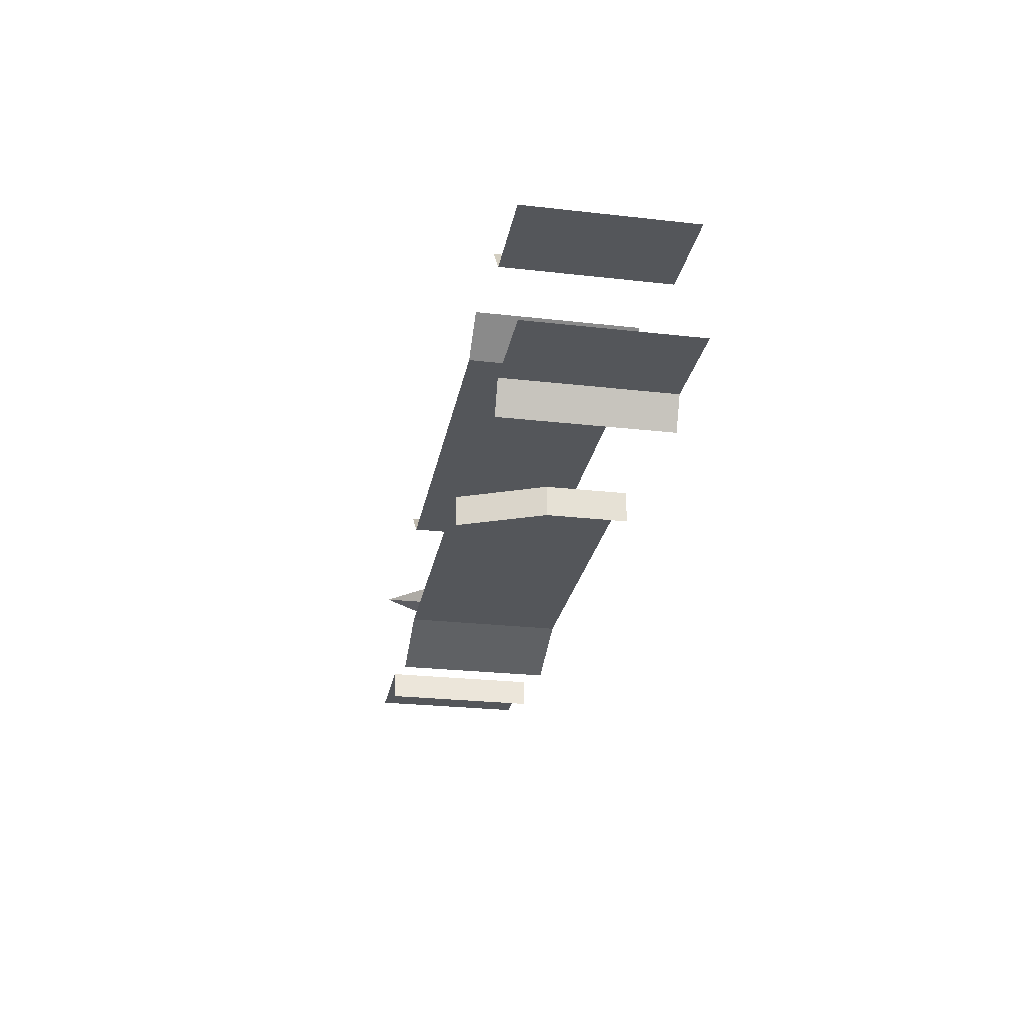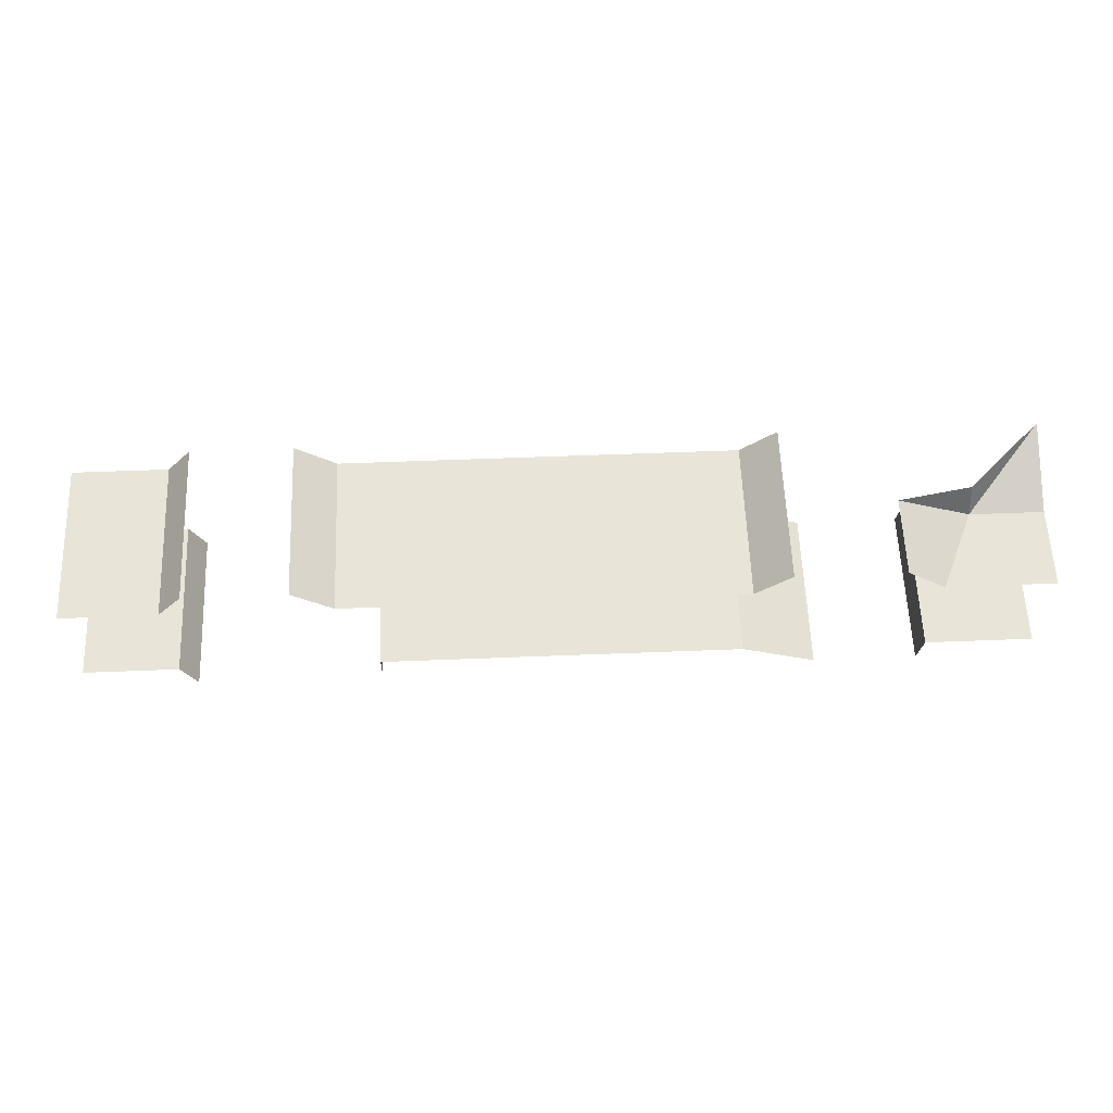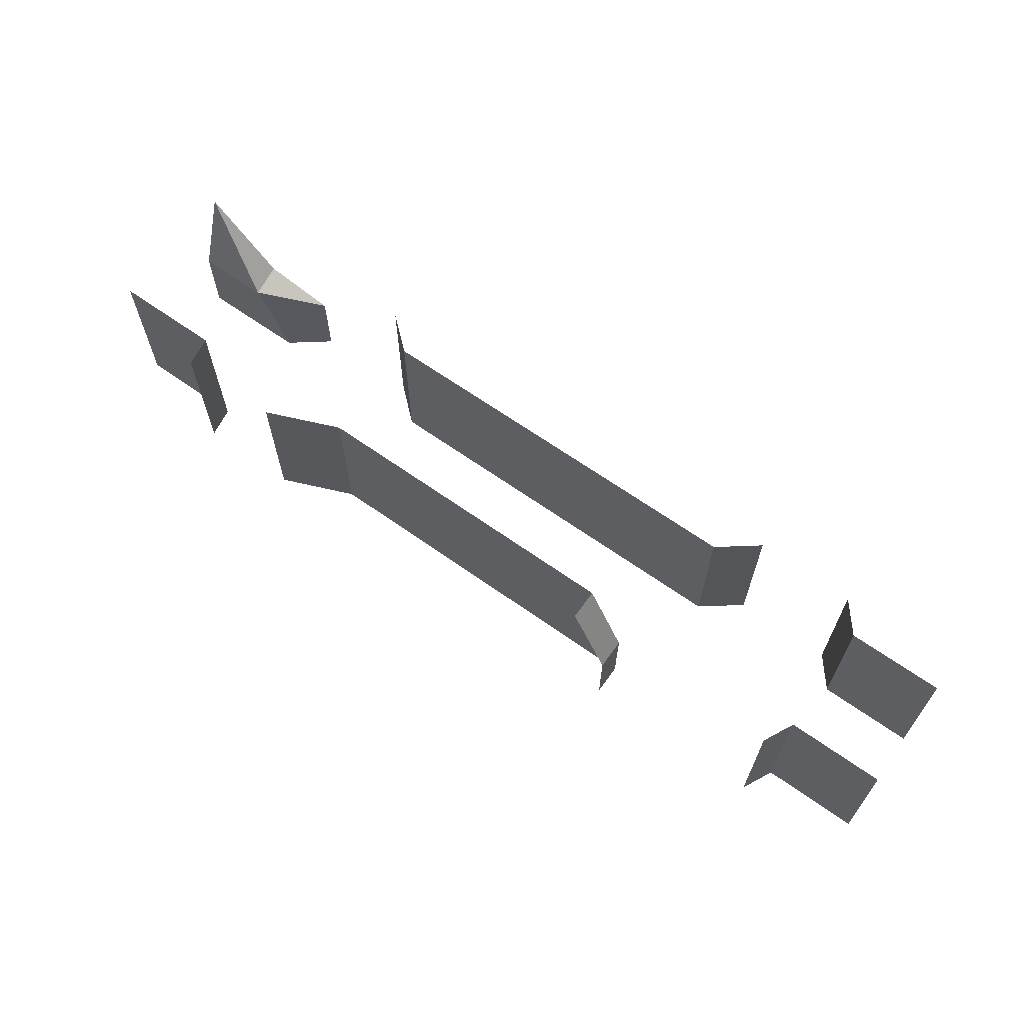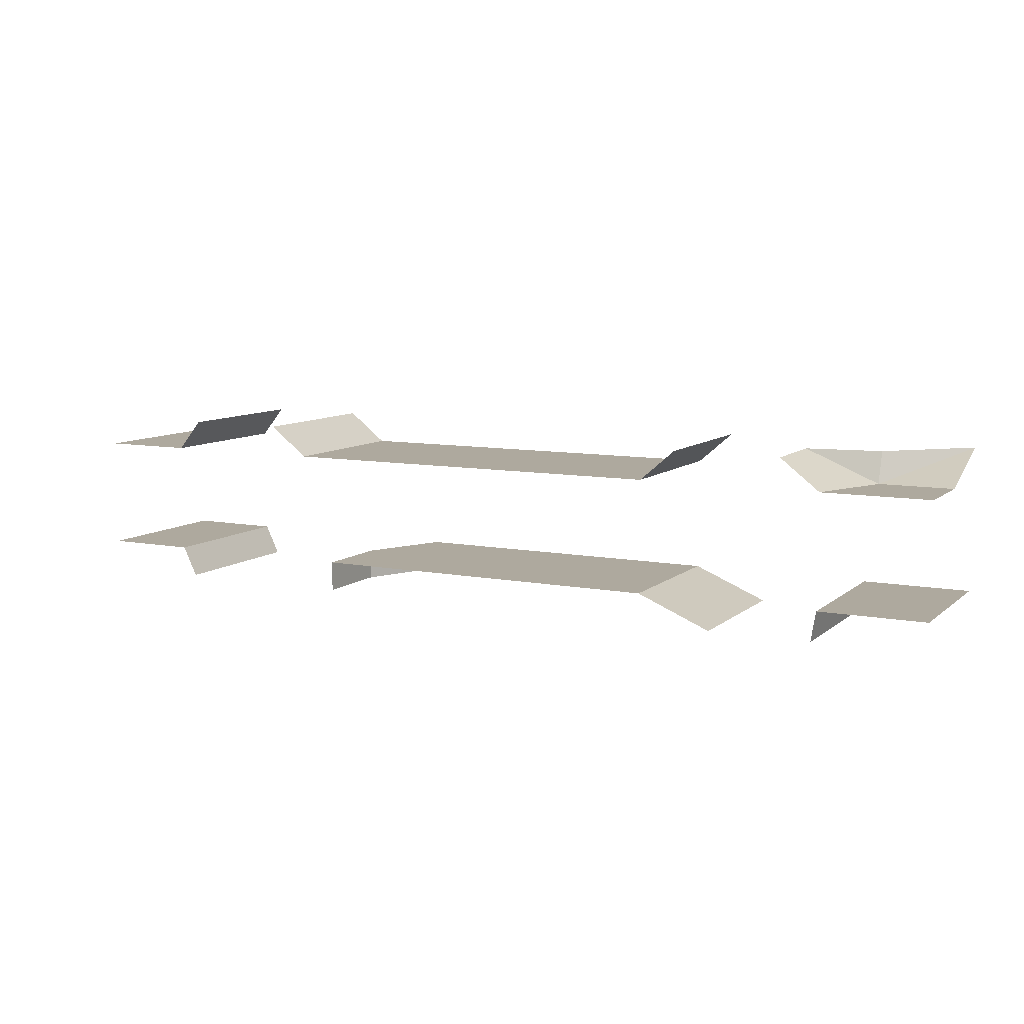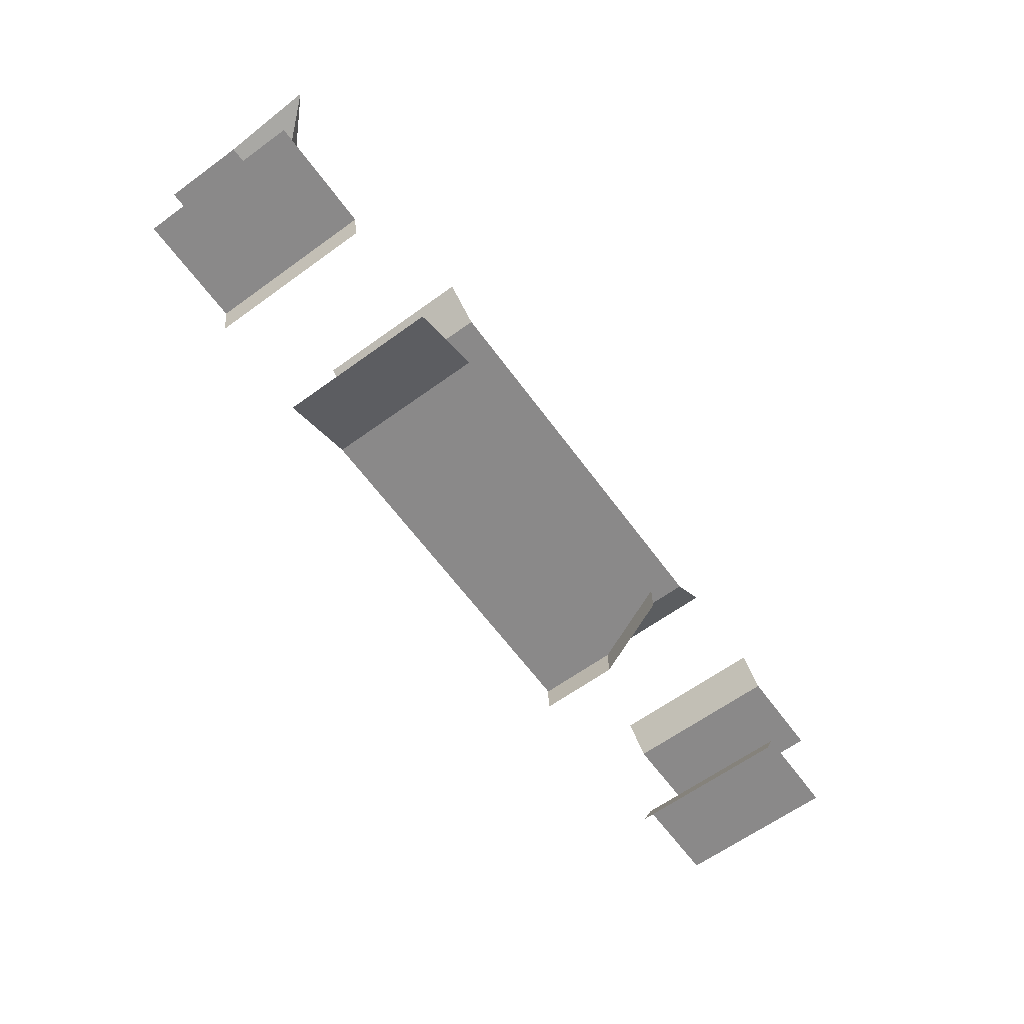
<metadata>
{"format":"obj","ext":"obj","renderer":"f3d","projection":"perspective","resolution":1024,"background":"white","views":[{"elev":-25.7,"azim":-100.3,"up":"+Z"},{"elev":60.1,"azim":-2.3,"up":"+Z"},{"elev":65.0,"azim":-144.4,"up":"+Y"},{"elev":9.1,"azim":27.2,"up":"+Z"},{"elev":-63.3,"azim":126.2,"up":"+Z"}]}
</metadata>
<code>
g royale_plane_01_inner_mesh_collider_lod0
v -3.491 -1.532 0.3125
v -3.491 1.786 0.3125
v -1.543 1.786 0.3125
v -1.543 -1.532 0.3125
v -1.543 1.786 0.3125
v -1.239 1.786 -0.3125
v -1.239 -1.532 -0.3125
v -1.543 -1.532 0.3125
v 3.317 -1.532 0.3125
v 3.317 1.786 0.3125
v 9.927 1.786 0.3125
v 9.927 -1.532 0.3125
v 2.537 -1.532 0.3125
v 2.537 0.09132 0.3125
v 9.927 1.786 0.3125
v 11.45 1.786 -0.3125
v 11.45 -1.532 -0.3125
v 9.927 -1.532 0.3125
v 3.317 1.786 -0.3125
v 3.317 1.786 0.3125
v 2.537 0.09132 0.3125
v 2.537 0.09132 -0.3125
v 2.537 -1.532 -0.3125
v 2.537 0.09132 -0.3125
v 2.537 0.09132 0.3125
v 2.537 -1.532 0.3125
v 13.66 -1.532 0.3125
v 13.66 1.786 0.3125
v 15.86 1.786 0.3125
v 15.86 -1.532 0.3125
v 13.66 -1.532 0.3125
v 13.56 -1.532 -0.3125
v 13.56 1.786 -0.3125
v 13.66 1.786 0.3125
v 9.936 1.786 2.645
v 1.839 1.786 2.645
v 1.839 -1.532 2.645
v 9.936 -1.532 2.645
v 9.936 -1.532 2.645
v 10.66 -1.532 3.27
v 10.66 1.786 3.27
v 9.936 1.786 2.645
v 1.839 1.786 2.645
v 1.032 1.786 3.27
v 1.032 -1.532 3.27
v 1.839 -1.532 2.645
v -1.543 1.786 2.645
v -3.491 1.786 2.645
v -3.491 -1.532 2.645
v -1.543 -1.532 2.645
v -1.543 -1.532 2.645
v -1.032 -1.532 3.27
v -1.032 1.786 3.27
v -1.543 1.786 2.645
v 15.86 0.09132 2.645
v 14.36 0.09132 2.645
v 13.66 -1.532 2.645
v 15.86 -1.532 2.645
v 14.36 0.09132 2.645
v 12.86 0.09132 3.27
v 12.86 -1.532 3.27
v 13.66 -1.532 2.645
v 14.36 0.09132 2.645
v 14.34 0.3428 3.27
v 12.86 0.09132 3.27
v 15.86 1.786 3.27
v 14.34 0.3428 3.27
v 14.36 0.09132 2.645
v 15.86 0.09132 2.645
v 15.86 1.786 3.27
v 14.36 0.09132 2.645
g royale_plane_01_inner_mesh_collider_lod0_0
f 3 2 1
f 4 3 1
f 7 6 5
f 8 7 5
f 11 10 9
f 12 11 9
f 13 9 10
f 14 13 10
f 17 16 15
f 18 17 15
f 21 20 19
f 22 21 19
f 25 24 23
f 26 25 23
f 29 28 27
f 30 29 27
f 33 32 31
f 34 33 31
f 37 36 35
f 38 37 35
f 41 40 39
f 42 41 39
f 45 44 43
f 46 45 43
f 49 48 47
f 50 49 47
f 53 52 51
f 54 53 51
f 57 56 55
f 58 57 55
f 61 60 59
f 62 61 59
f 65 64 63
f 68 67 66
f 71 70 69

</code>
